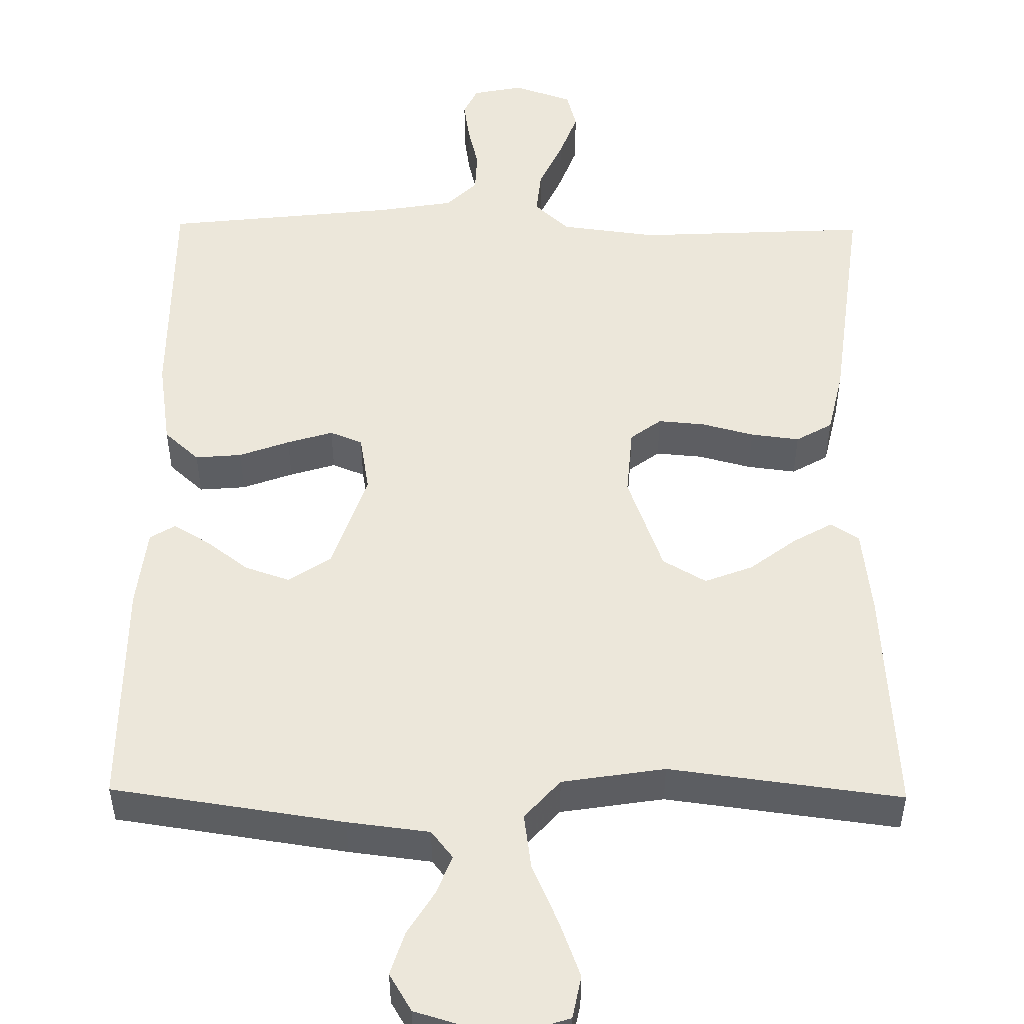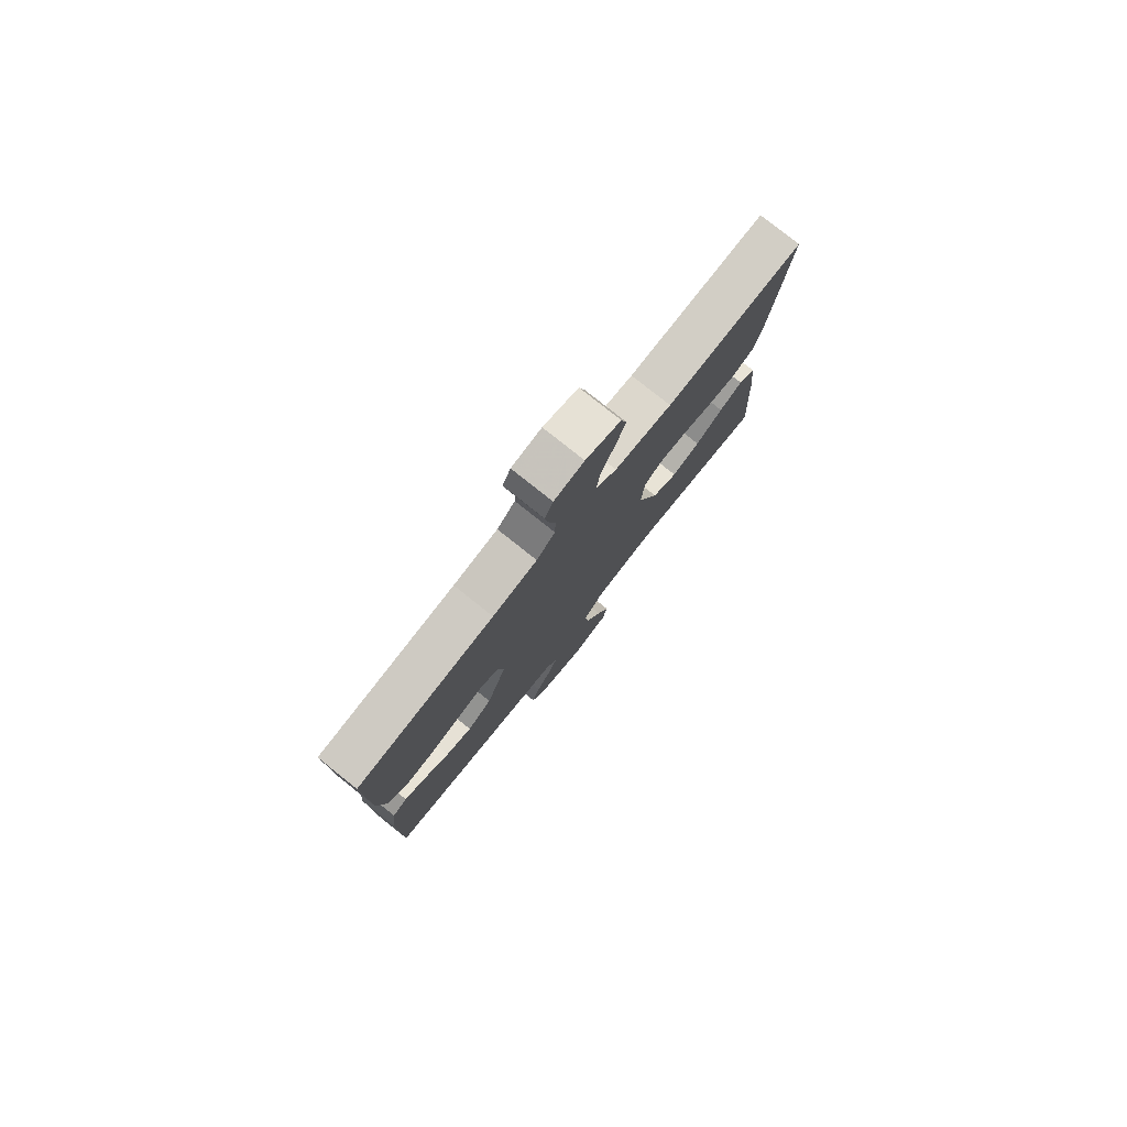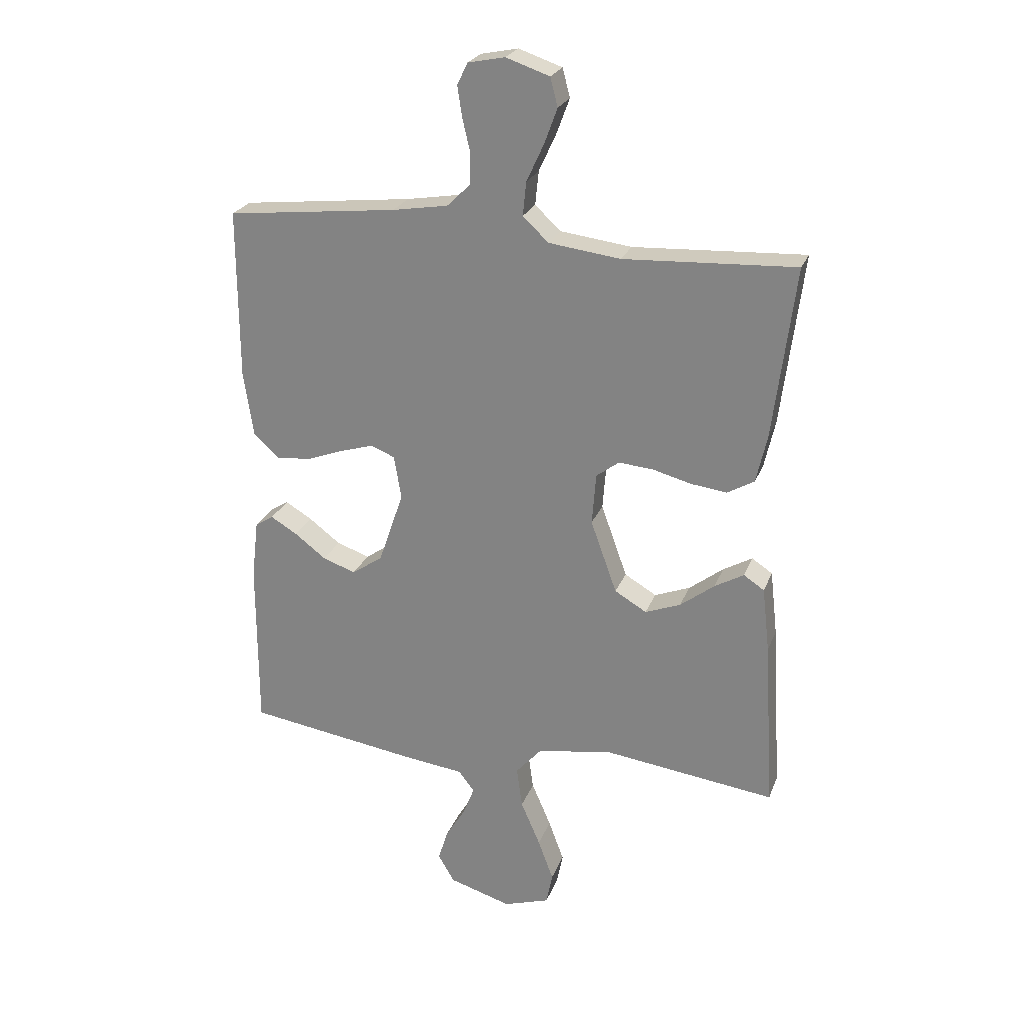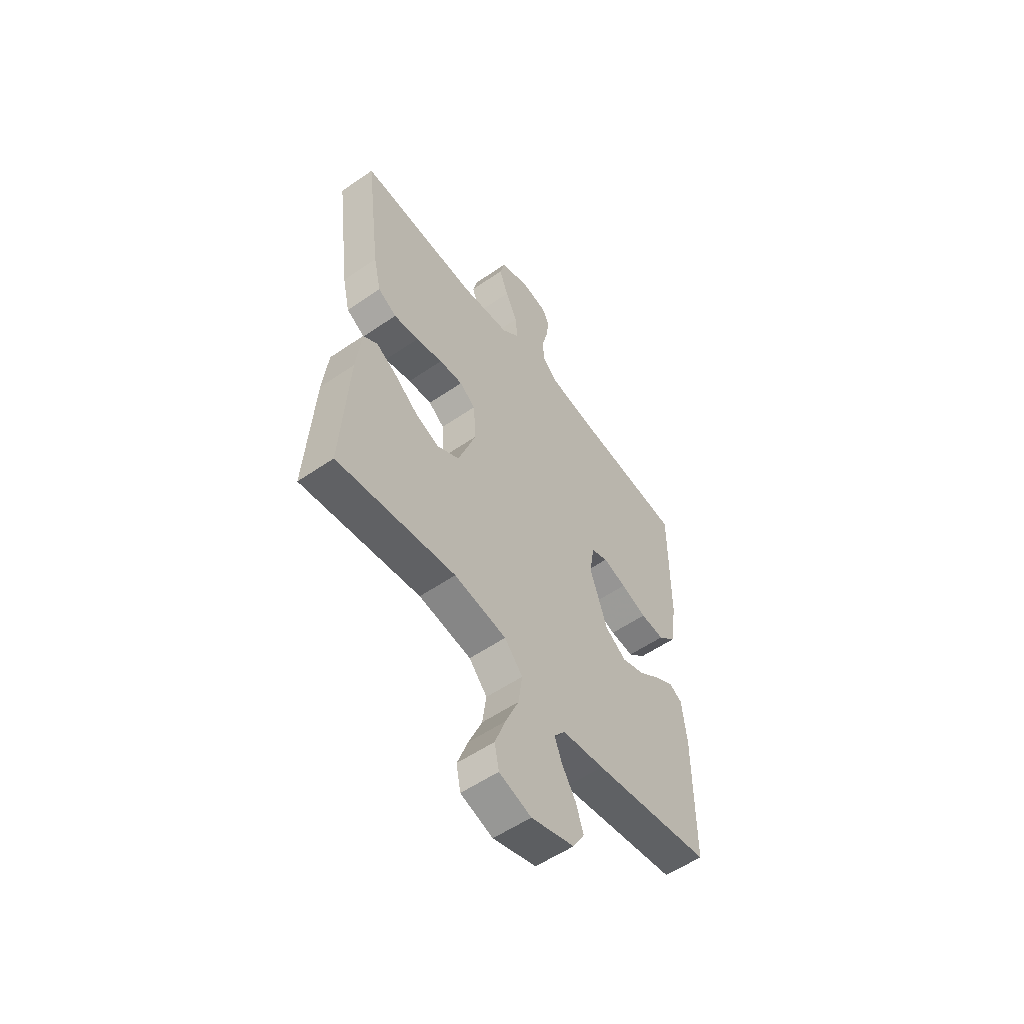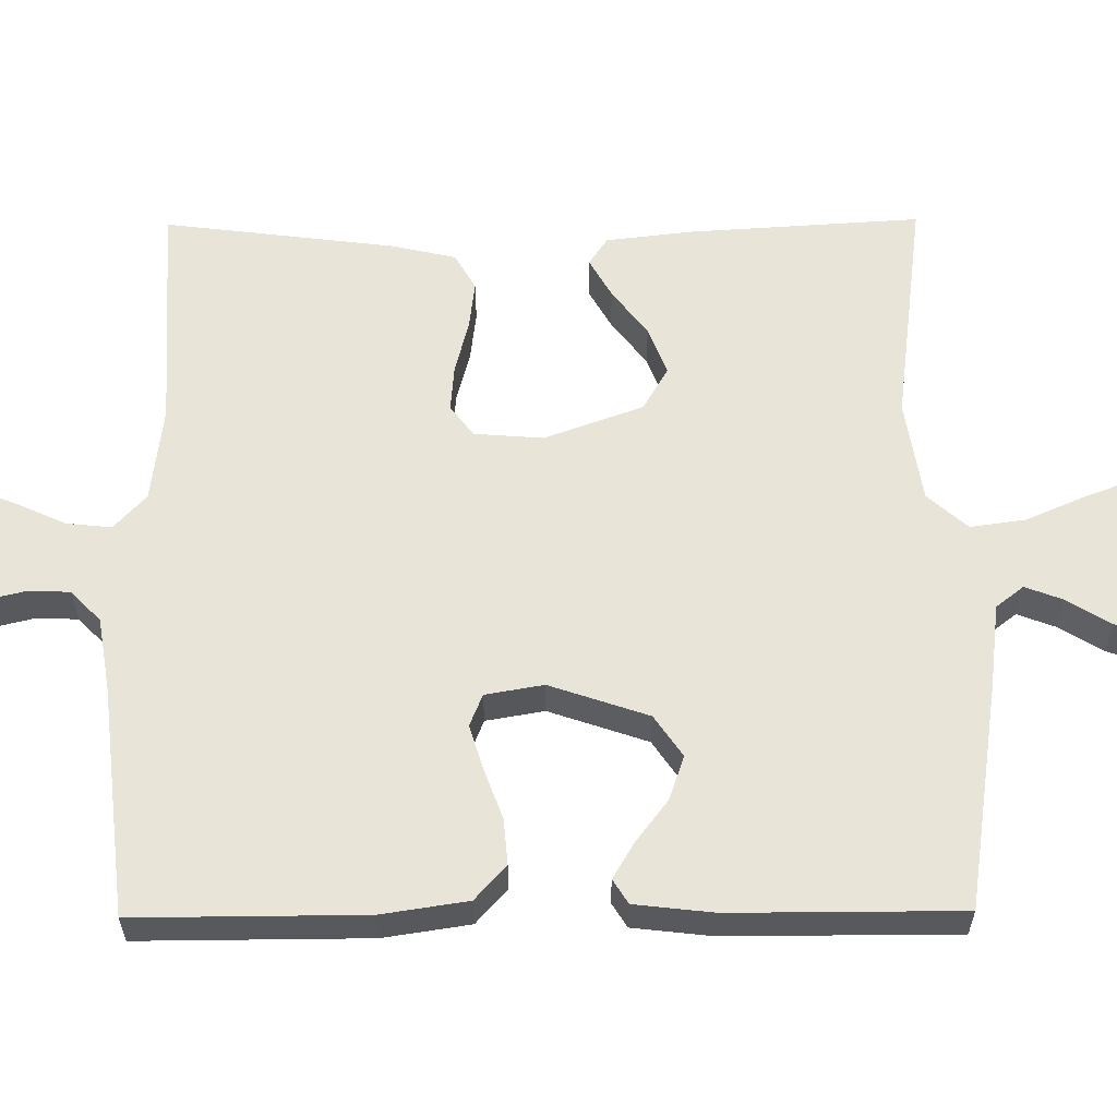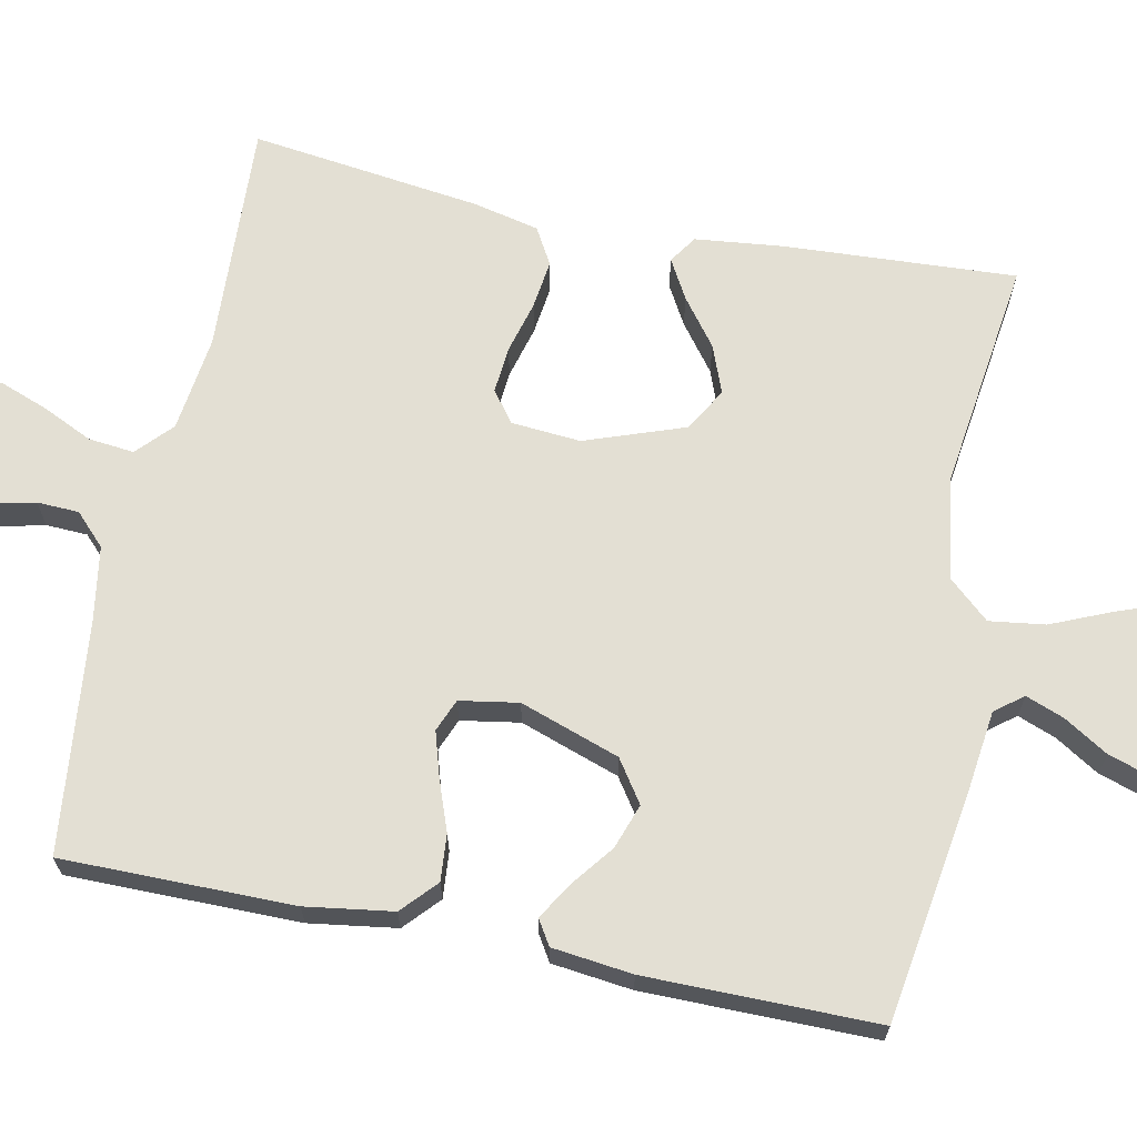
<metadata>
{"format":"obj","ext":"obj","renderer":"f3d","projection":"perspective","resolution":1024,"background":"white","views":[{"elev":51.0,"azim":-179.3,"up":"+Y"},{"elev":79.3,"azim":128.5,"up":"+Z"},{"elev":24.5,"azim":-162.2,"up":"+Z"},{"elev":-55.7,"azim":-54.1,"up":"+Z"},{"elev":59.9,"azim":89.5,"up":"+Y"},{"elev":67.1,"azim":101.7,"up":"+Y"}]}
</metadata>
<code>
v 0.5 0.07 -0.5
v 0.2 0.07 -0.545
v 0.094 0.07 -0.558
v 0.066 0.07 -0.594
v 0.085 0.07 -0.644
v 0.12 0.07 -0.701
v 0.138 0.07 -0.758
v 0.109 0.07 -0.807
v 0 0.07 -0.84
v -0.081 0.07 -0.814
v -0.092 0.07 -0.758
v -0.065 0.07 -0.685
v -0.031 0.07 -0.606
v -0.021 0.07 -0.534
v -0.067 0.07 -0.482
v -0.2 0.07 -0.461
v -0.5 0.07 -0.5
v -0.482 0.07 -0.2
v -0.469 0.07 -0.086
v -0.433 0.07 -0.062
v -0.382 0.07 -0.091
v -0.322 0.07 -0.137
v -0.26 0.07 -0.161
v -0.204 0.07 -0.128
v -0.158 0.07 0
v -0.165 0.07 0.09
v -0.205 0.07 0.12
v -0.265 0.07 0.115
v -0.333 0.07 0.097
v -0.396 0.07 0.089
v -0.443 0.07 0.116
v -0.462 0.07 0.2
v -0.5 0.07 0.5
v -0.2 0.07 0.485
v -0.075 0.07 0.501
v -0.03 0.07 0.543
v -0.036 0.07 0.602
v -0.066 0.07 0.667
v -0.089 0.07 0.729
v -0.076 0.07 0.779
v 0 0.07 0.805
v 0.065 0.07 0.792
v 0.083 0.07 0.754
v 0.075 0.07 0.701
v 0.061 0.07 0.642
v 0.063 0.07 0.588
v 0.103 0.07 0.549
v 0.2 0.07 0.533
v 0.5 0.07 0.5
v 0.499 0.07 0.2
v 0.482 0.07 0.087
v 0.437 0.07 0.046
v 0.377 0.07 0.051
v 0.312 0.07 0.075
v 0.253 0.07 0.093
v 0.211 0.07 0.076
v 0.198 0.07 0
v 0.242 0.07 -0.129
v 0.296 0.07 -0.166
v 0.354 0.07 -0.146
v 0.409 0.07 -0.104
v 0.456 0.07 -0.076
v 0.488 0.07 -0.096
v 0.5 0.07 -0.2
v 0.5 0 -0.5
v 0.2 0 -0.545
v 0.094 0 -0.558
v 0.066 0 -0.594
v 0.085 0 -0.644
v 0.12 0 -0.701
v 0.138 0 -0.758
v 0.109 0 -0.807
v 0 0 -0.84
v -0.081 0 -0.814
v -0.092 0 -0.758
v -0.065 0 -0.685
v -0.031 0 -0.606
v -0.021 0 -0.534
v -0.067 0 -0.482
v -0.2 0 -0.461
v -0.5 0 -0.5
v -0.482 0 -0.2
v -0.469 0 -0.086
v -0.433 0 -0.062
v -0.382 0 -0.091
v -0.322 0 -0.137
v -0.26 0 -0.161
v -0.204 0 -0.128
v -0.158 0 0
v -0.165 0 0.09
v -0.205 0 0.12
v -0.265 0 0.115
v -0.333 0 0.097
v -0.396 0 0.089
v -0.443 0 0.116
v -0.462 0 0.2
v -0.5 0 0.5
v -0.2 0 0.485
v -0.075 0 0.501
v -0.03 0 0.543
v -0.036 0 0.602
v -0.066 0 0.667
v -0.089 0 0.729
v -0.076 0 0.779
v 0 0 0.805
v 0.065 0 0.792
v 0.083 0 0.754
v 0.075 0 0.701
v 0.061 0 0.642
v 0.063 0 0.588
v 0.103 0 0.549
v 0.2 0 0.533
v 0.5 0 0.5
v 0.499 0 0.2
v 0.482 0 0.087
v 0.437 0 0.046
v 0.377 0 0.051
v 0.312 0 0.075
v 0.253 0 0.093
v 0.211 0 0.076
v 0.198 0 0
v 0.242 0 -0.129
v 0.296 0 -0.166
v 0.354 0 -0.146
v 0.409 0 -0.104
v 0.456 0 -0.076
v 0.488 0 -0.096
v 0.5 0 -0.2
f 60 61 62 63
f 60 63 64 1
f 51 52 53 54
f 51 54 55
f 48 49 50 51
f 47 48 51 55
f 46 47 55 56
f 42 43 44 45
f 40 41 42 45
f 40 45 46
f 37 38 39 40
f 37 40 46 56
f 31 32 33 34
f 31 34 35
f 28 29 30 31
f 27 28 31 35
f 26 27 35 36
f 19 20 21 22
f 19 22 23
f 16 17 18 19
f 15 16 19 23
f 14 15 23 24
f 10 11 12 13
f 8 9 10 13
f 8 13 14
f 5 6 7 8
f 4 5 8 14
f 3 4 14 24
f 59 60 1 2
f 58 59 2 3
f 57 58 3 24
f 36 37 56 57
f 25 26 36 57
f 24 25 57
f 127 126 125 124
f 65 128 127 124
f 118 117 116 115
f 119 118 115
f 115 114 113 112
f 119 115 112 111
f 120 119 111 110
f 109 108 107 106
f 109 106 105 104
f 110 109 104
f 104 103 102 101
f 120 110 104 101
f 98 97 96 95
f 99 98 95
f 95 94 93 92
f 99 95 92 91
f 100 99 91 90
f 86 85 84 83
f 87 86 83
f 83 82 81 80
f 87 83 80 79
f 88 87 79 78
f 77 76 75 74
f 77 74 73 72
f 78 77 72
f 72 71 70 69
f 78 72 69 68
f 88 78 68 67
f 66 65 124 123
f 67 66 123 122
f 88 67 122 121
f 121 120 101 100
f 121 100 90 89
f 121 89 88
f 1 65 66 2
f 2 66 67 3
f 3 67 68 4
f 4 68 69 5
f 5 69 70 6
f 6 70 71 7
f 7 71 72 8
f 8 72 73 9
f 9 73 74 10
f 10 74 75 11
f 11 75 76 12
f 12 76 77 13
f 13 77 78 14
f 14 78 79 15
f 15 79 80 16
f 16 80 81 17
f 17 81 82 18
f 18 82 83 19
f 19 83 84 20
f 20 84 85 21
f 21 85 86 22
f 22 86 87 23
f 23 87 88 24
f 24 88 89 25
f 25 89 90 26
f 26 90 91 27
f 27 91 92 28
f 28 92 93 29
f 29 93 94 30
f 30 94 95 31
f 31 95 96 32
f 32 96 97 33
f 33 97 98 34
f 34 98 99 35
f 35 99 100 36
f 36 100 101 37
f 37 101 102 38
f 38 102 103 39
f 39 103 104 40
f 40 104 105 41
f 41 105 106 42
f 42 106 107 43
f 43 107 108 44
f 44 108 109 45
f 45 109 110 46
f 46 110 111 47
f 47 111 112 48
f 48 112 113 49
f 49 113 114 50
f 50 114 115 51
f 51 115 116 52
f 52 116 117 53
f 53 117 118 54
f 54 118 119 55
f 55 119 120 56
f 56 120 121 57
f 57 121 122 58
f 58 122 123 59
f 59 123 124 60
f 60 124 125 61
f 61 125 126 62
f 62 126 127 63
f 63 127 128 64
f 64 128 65 1

</code>
